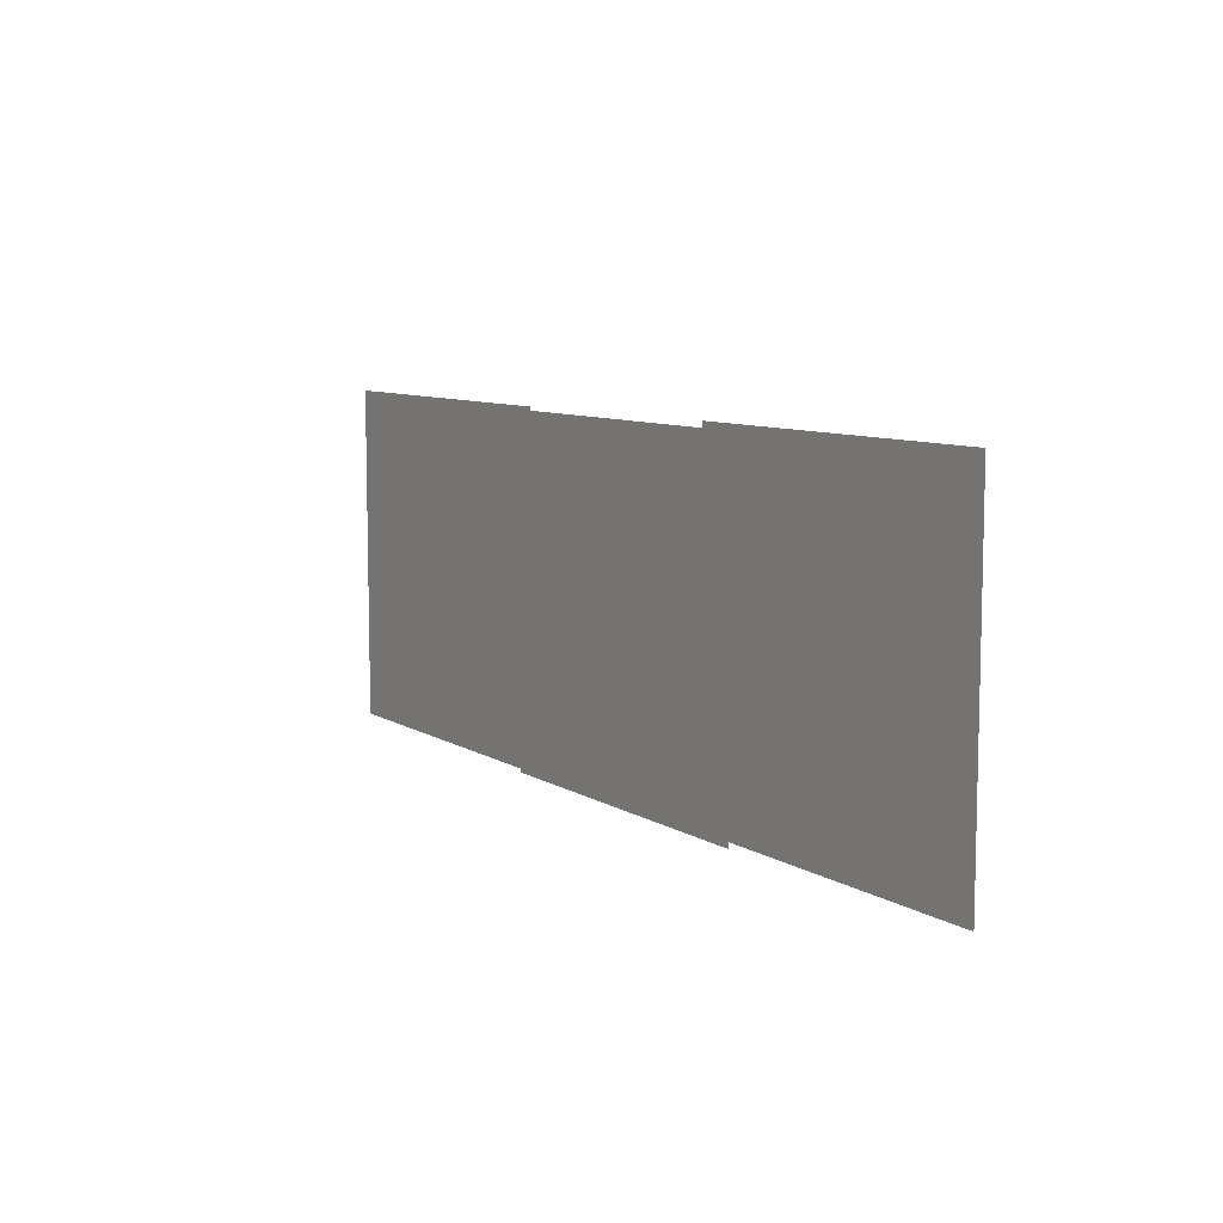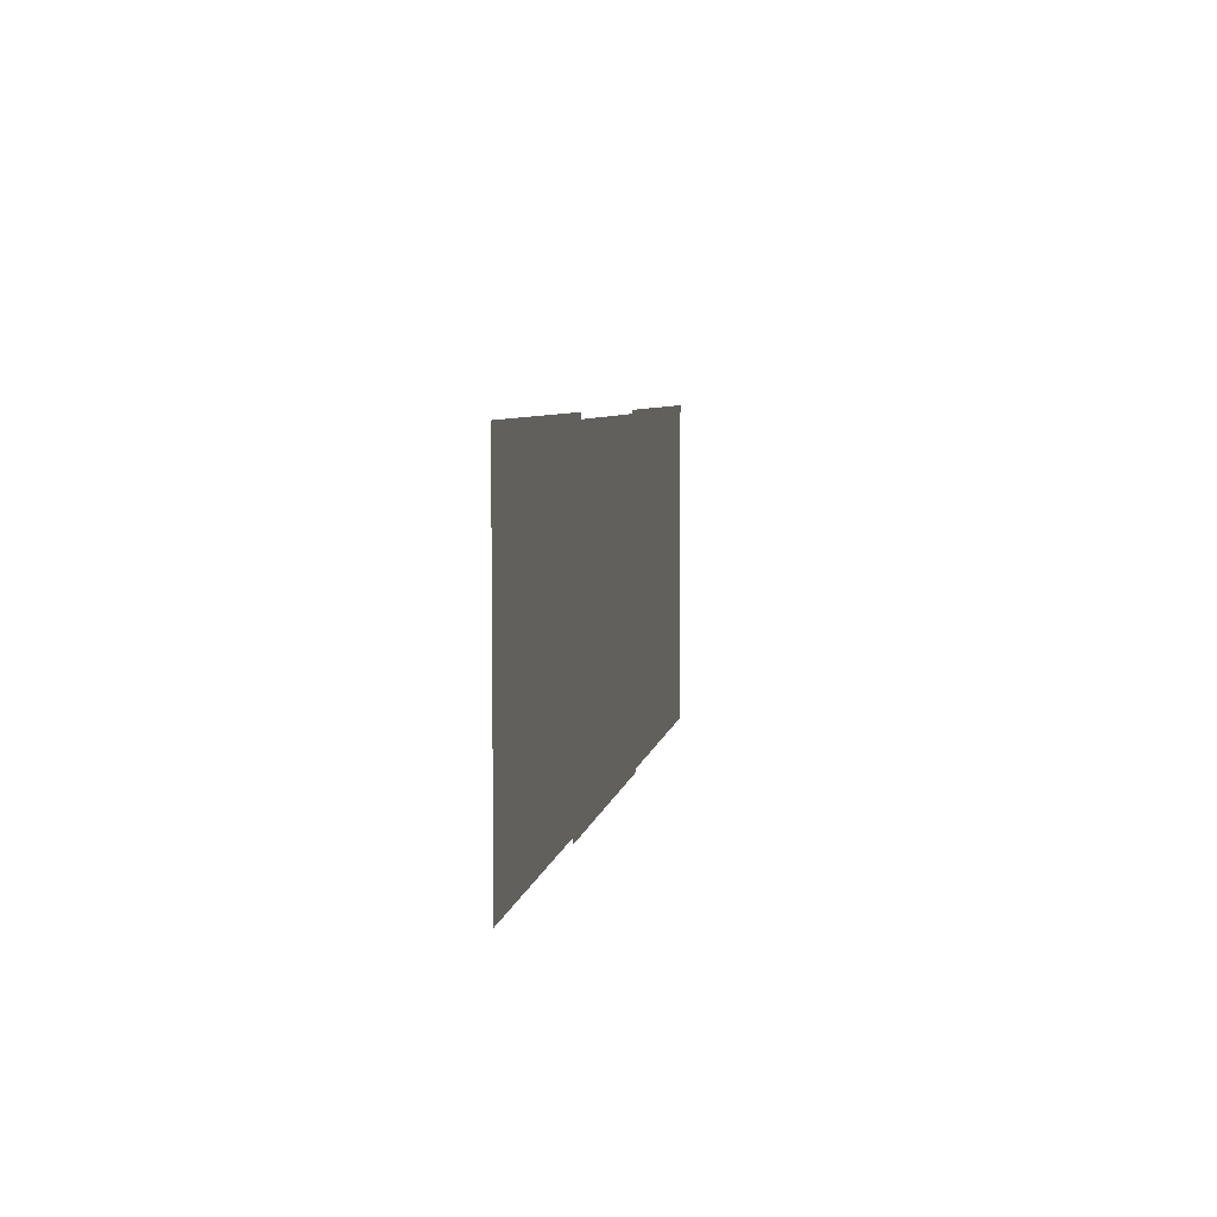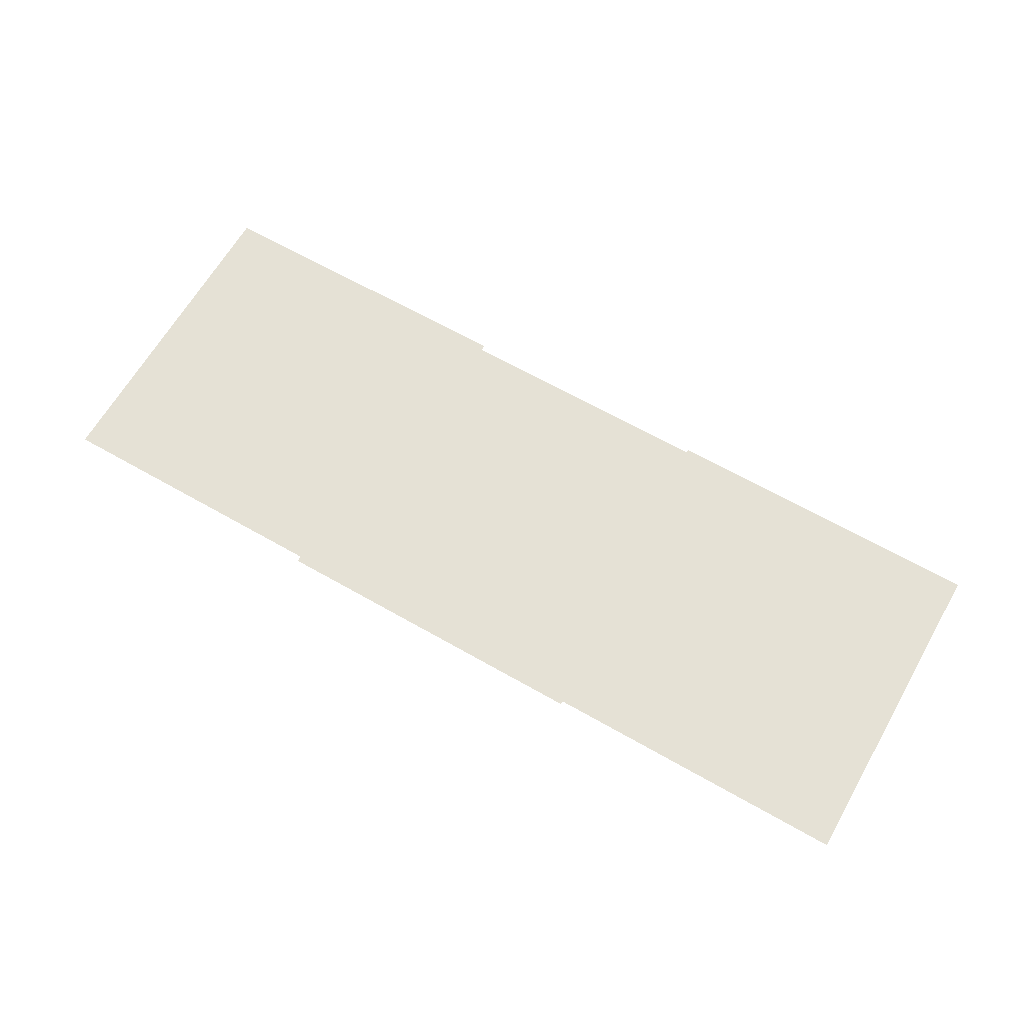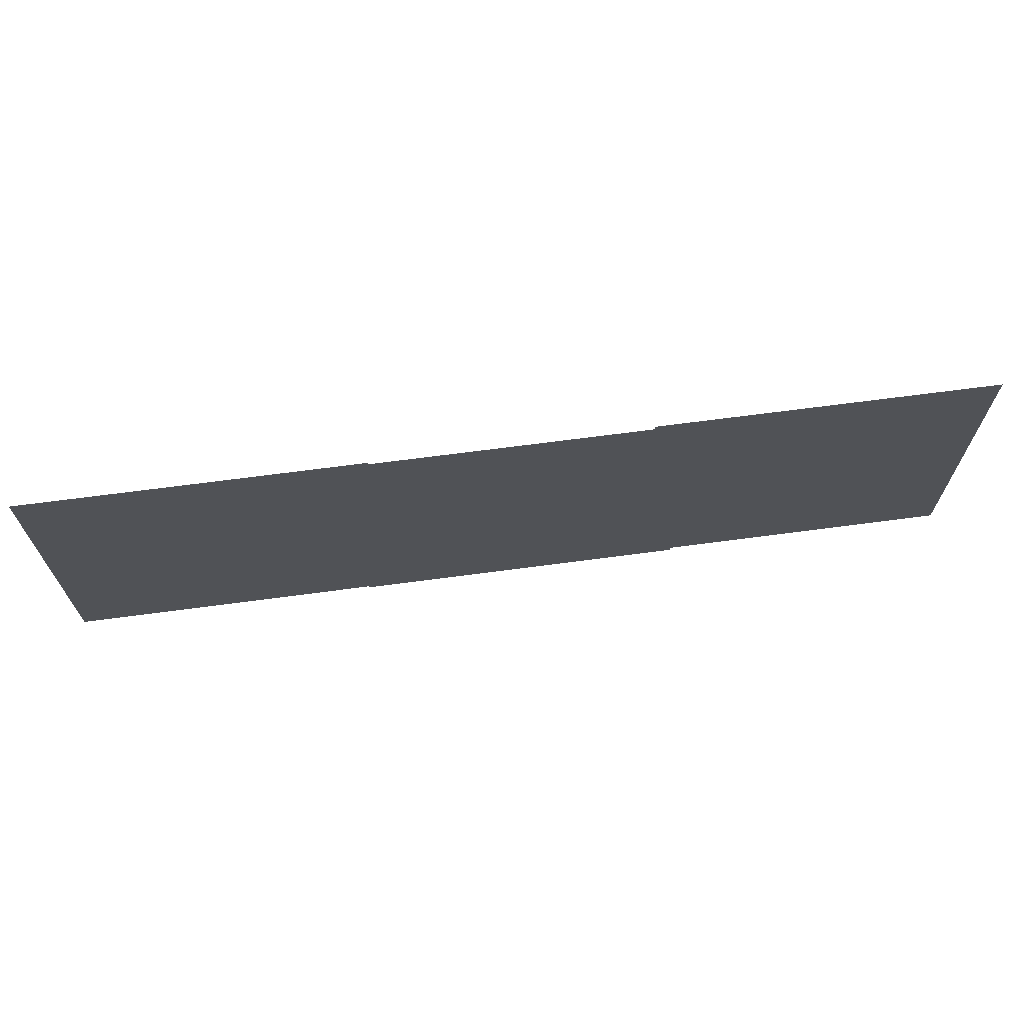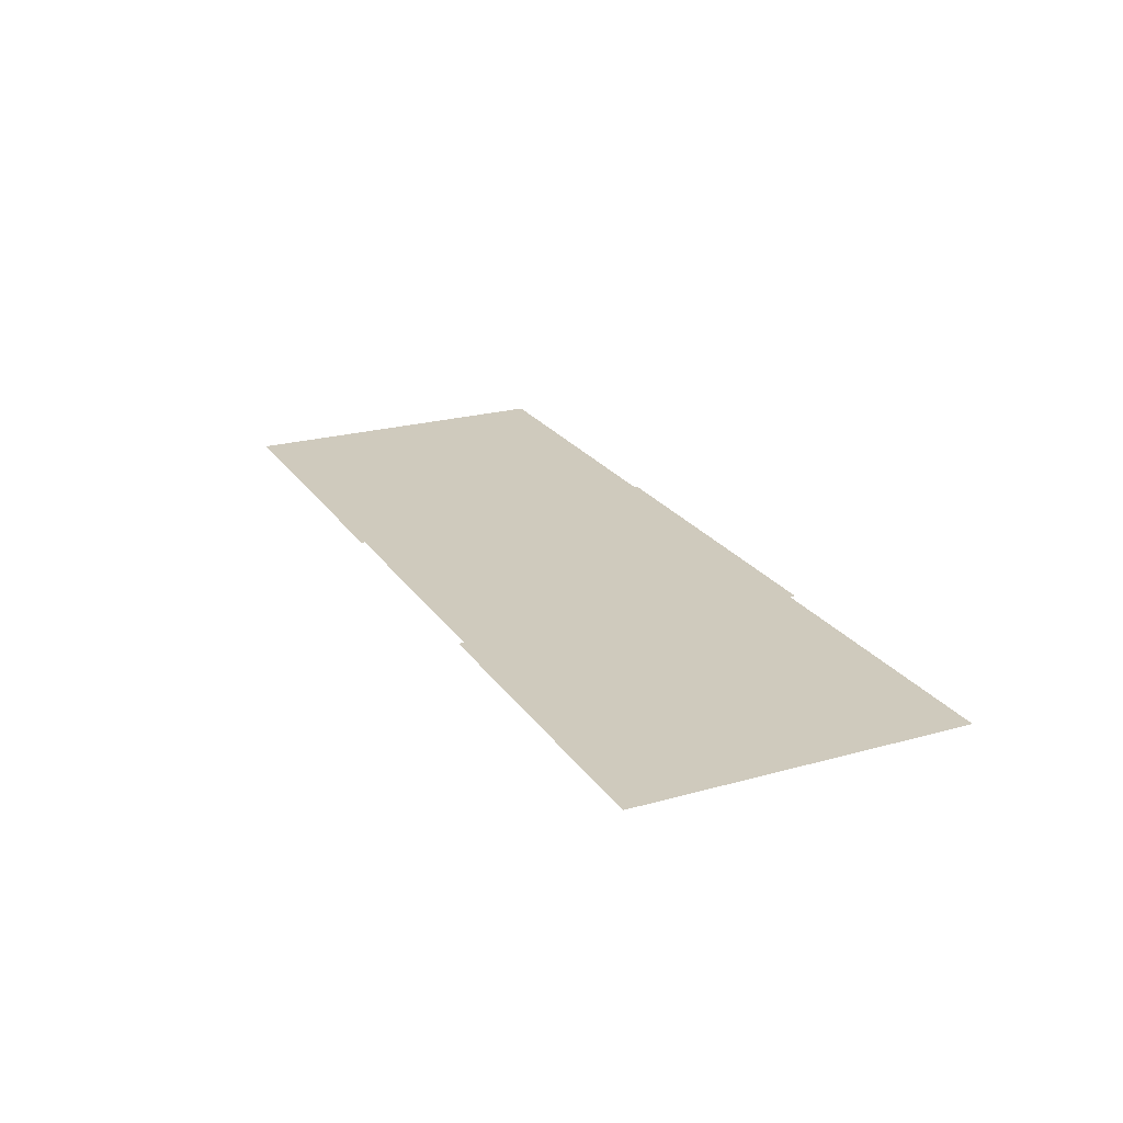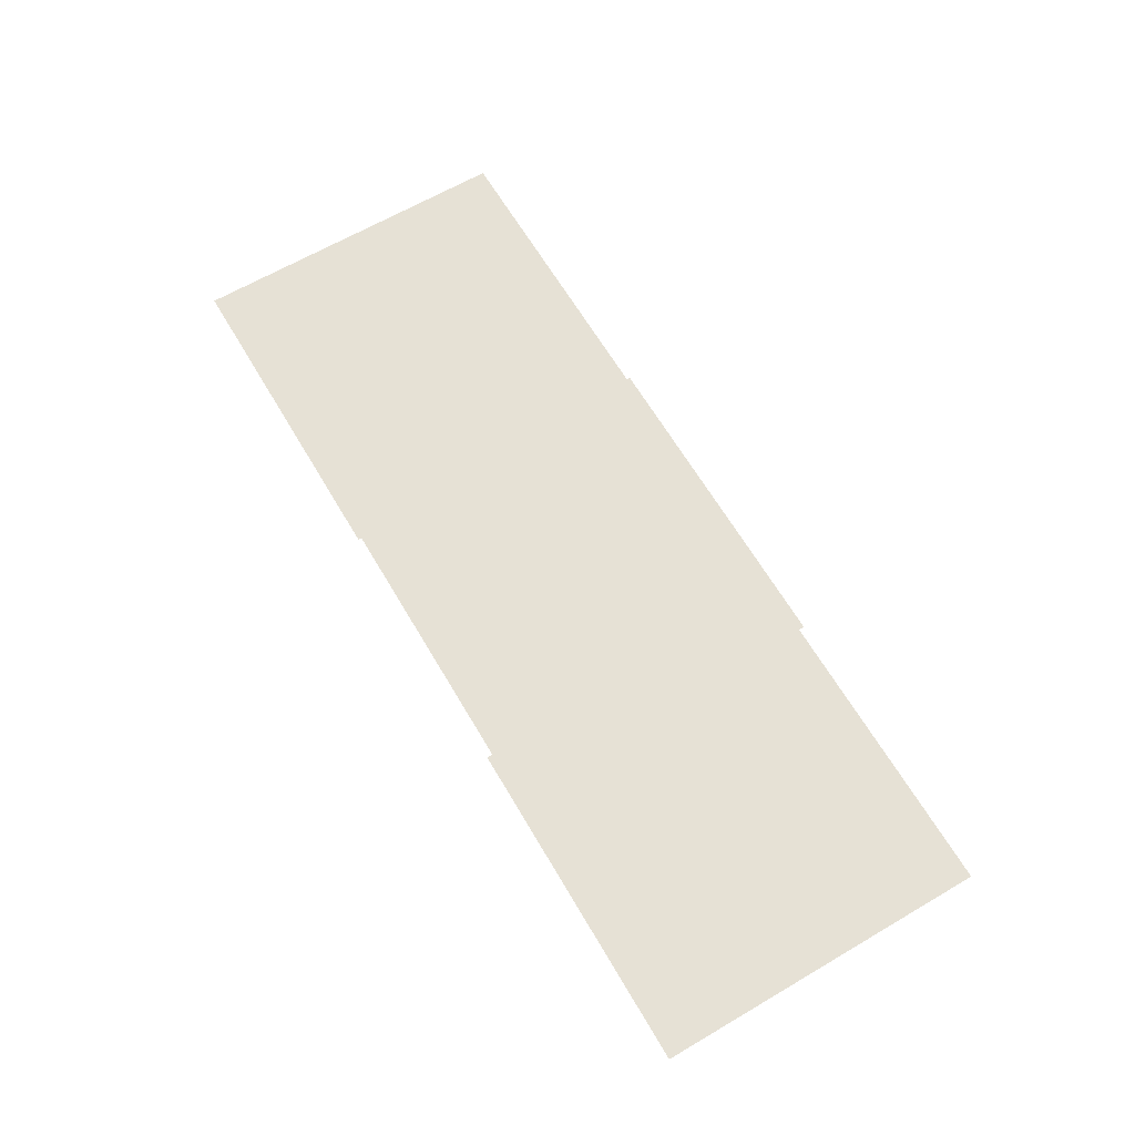
<metadata>
{"format":"obj","ext":"obj","renderer":"f3d","projection":"perspective","resolution":1024,"background":"white","views":[{"elev":8.5,"azim":-122.2,"up":"+Y"},{"elev":5.9,"azim":-80.7,"up":"+Y"},{"elev":65.0,"azim":29.9,"up":"+Z"},{"elev":68.1,"azim":172.4,"up":"+Y"},{"elev":23.0,"azim":-115.4,"up":"+Z"},{"elev":64.8,"azim":-120.5,"up":"+Z"}]}
</metadata>
<code>
v -4.958 7.077 -2.766
v -4.958 -0.4112 -2.766
v 2.53 7.077 -2.766
v 2.53 -0.4111 -2.766
v -11.53 7.205 -2.766
v -11.53 -0.2828 -2.766
v -4.045 7.205 -2.766
v -4.045 -0.2827 -2.766
v 2.022 7.155 -2.766
v 2.022 -0.3326 -2.766
v 9.51 7.156 -2.766
v 9.51 -0.3325 -2.766
f 1 2 4 3
f 5 6 8 7
f 9 10 12 11

</code>
